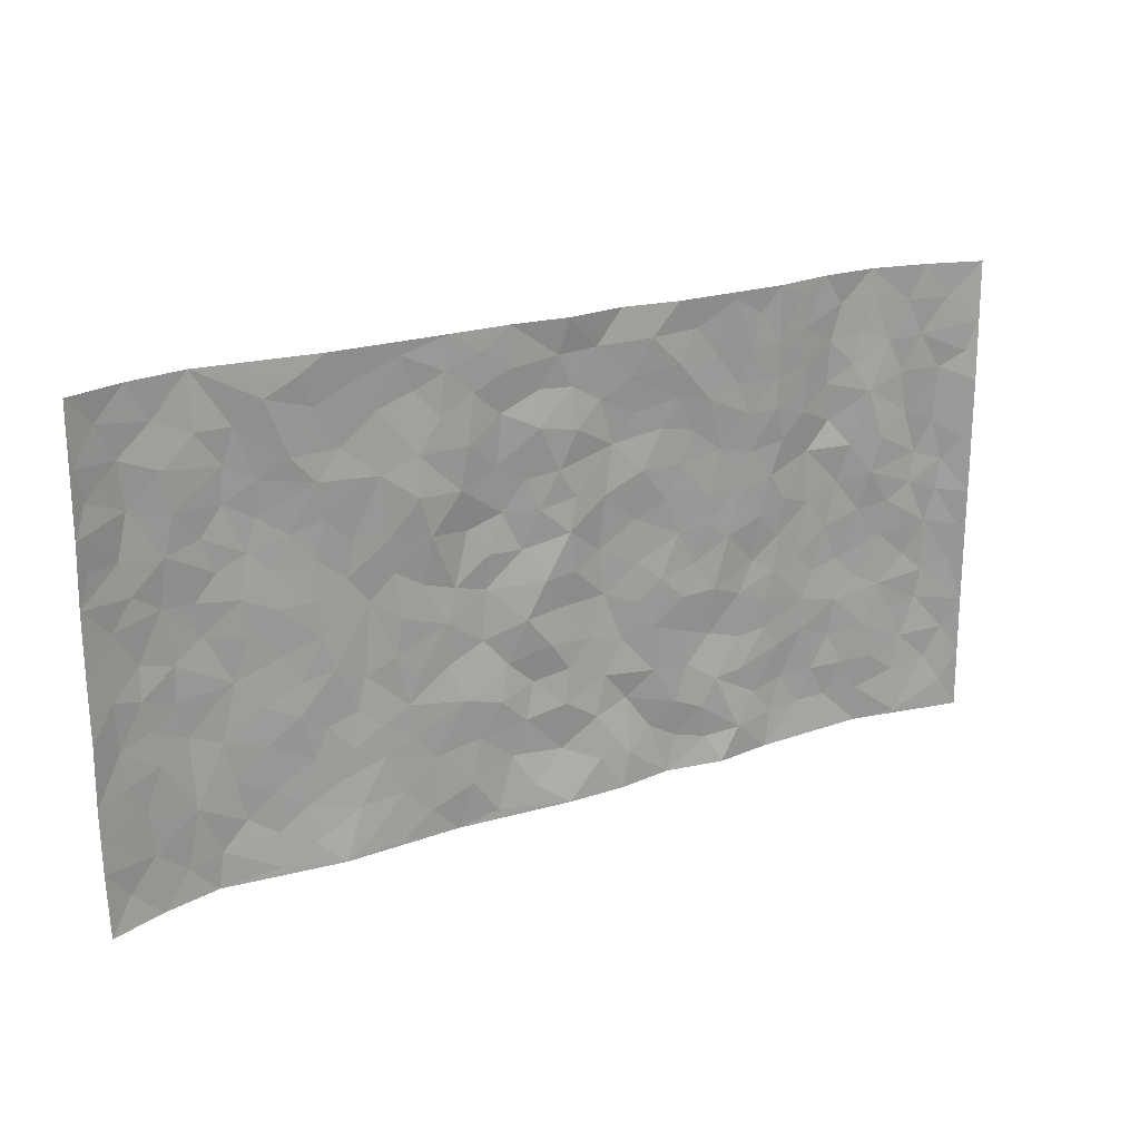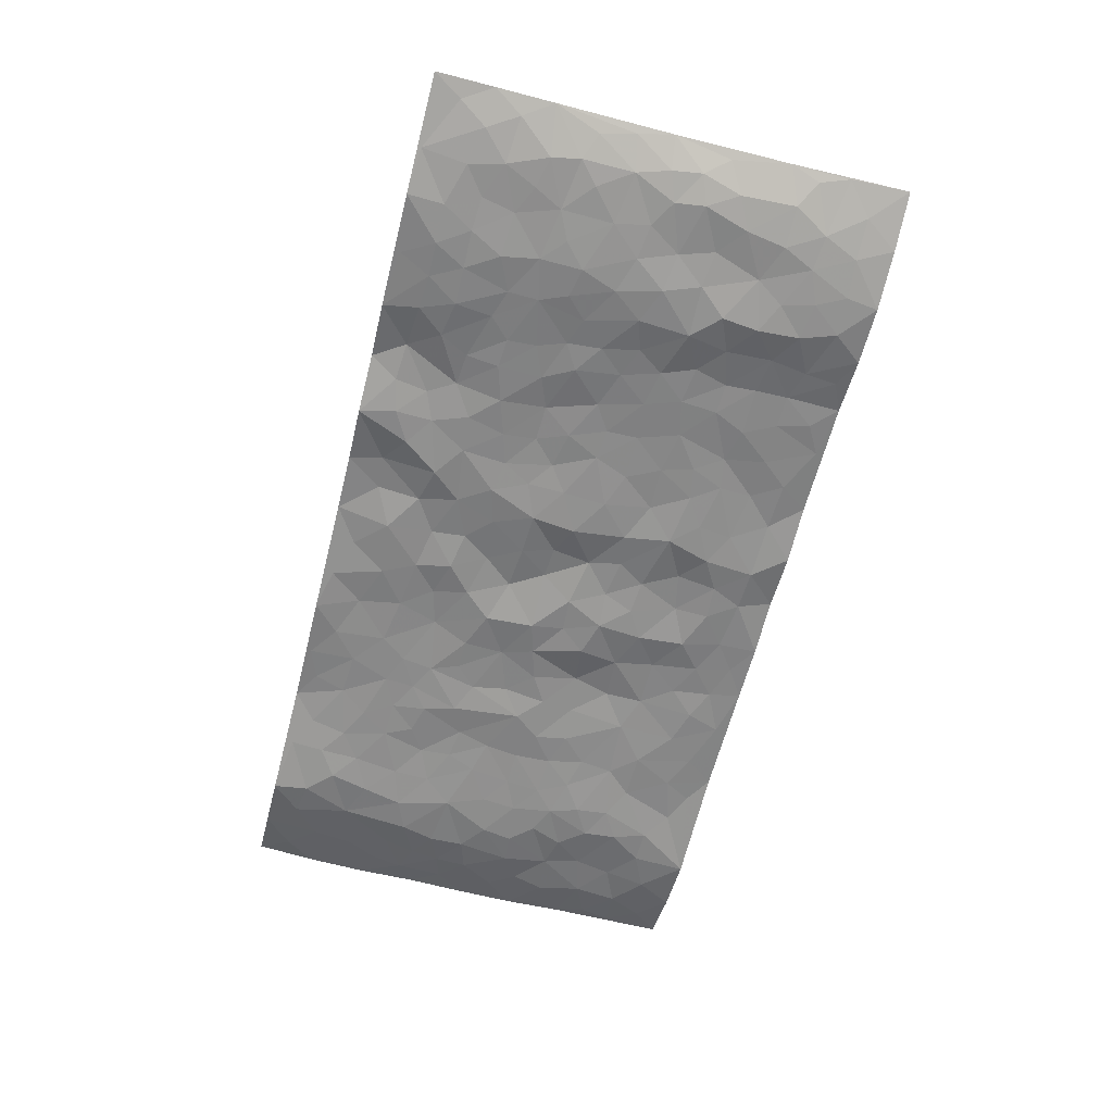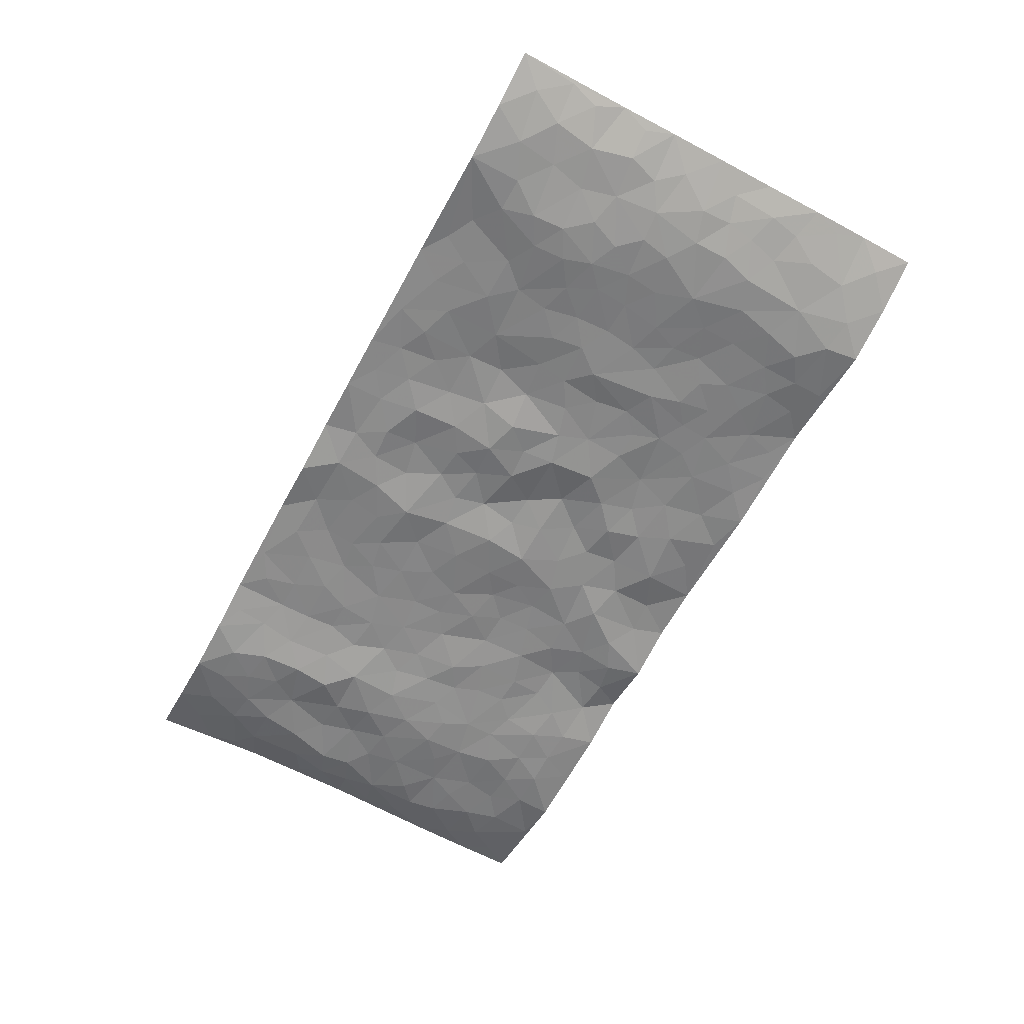
<metadata>
{"format":"obj","ext":"obj","renderer":"f3d","projection":"perspective","resolution":1024,"background":"white","views":[{"elev":20.4,"azim":-31.5,"up":"+Y"},{"elev":-62.0,"azim":75.8,"up":"+Z"},{"elev":-61.9,"azim":-118.3,"up":"+Z"}]}
</metadata>
<code>
v -0.9759 0.0006045 0.05258
v -0.982 0.9967 0.04376
v 0.9826 0.002534 0.03849
v 0.9799 0.996 0.04083
v -0.8045 0.3921 -0.0118
v -0.9814 0.499 0.04138
v -0.864 0.3571 0.00472
v 0.001756 0.003939 0.0167
v -0.9805 0.2496 0.04274
v -0.9272 0.3371 0.02194
v -0.7396 0.001542 -0.01936
v -0.979 0.1249 0.04547
v -0.7168 0.2928 -0.01776
v -0.86 0.0008541 0.009893
v -0.8466 0.2879 0.003667
v -0.4932 0.003797 0.0121
v -0.9597 0.1874 0.03737
v -0.2942 0.1688 0.001804
v -0.7844 0.3215 -0.01579
v -0.8675 0.1194 0.008173
v -0.9264 0.0627 0.02608
v -0.8011 0.06375 -0.008123
v -0.6771 0.1272 -0.01889
v -0.7292 0.07482 -0.01918
v -0.879 0.2066 0.0106
v -0.9145 0.2694 0.02078
v -0.7753 0.1767 -0.01075
v -0.6977 0.2099 -0.01776
v -0.8719 0.4874 0.001597
v -0.9802 0.3744 0.04425
v -0.7422 0.9976 -0.01548
v -0.5401 0.2234 -0.006413
v 0.2623 0.1576 -0.000494
v -0.9808 0.7477 0.04338
v -0.3691 0.3942 -0.0002237
v -0.7893 0.7522 -0.003459
v -0.8064 0.8305 0.0001459
v -0.5859 0.4427 -0.01022
v -0.6052 0.6057 -0.01293
v -0.4938 0.9972 0.006296
v -0.9603 0.6856 0.03265
v -0.6675 0.5623 -0.01435
v -0.3925 0.7533 0.00285
v -0.5127 0.2809 -0.00625
v -0.4623 0.2264 -0.003361
v -0.4981 0.1634 -0.004154
v -0.4512 0.6367 -0.005565
v -0.3683 0.5603 -0.001782
v 0.1666 0.474 -0.004724
v -0.3351 0.2227 0.0007907
v -0.2108 0.6112 -0.009252
v -0.377 0.6293 0.002435
v -0.3032 0.05949 0.002419
v -0.6327 0.7102 -0.01791
v -0.397 0.1958 -0.0003723
v -0.8787 0.6169 0.006583
v -0.0374 0.3492 0.007531
v 0.05821 0.3405 -0.001885
v 0.2997 0.451 0.0002443
v -0.09391 0.552 -0.006128
v -0.1648 0.5567 -0.005174
v 0.09345 0.6305 -0.005505
v -0.6379 0.3465 -0.01166
v -0.7559 0.5736 -0.01516
v -0.9558 0.8085 0.03125
v -0.5633 0.1302 -0.006228
v -0.3693 0.01404 0.005506
v -0.8031 0.4657 -0.01117
v -0.6215 0.1729 -0.01091
v -0.618 0.01911 -0.004881
v -0.2454 0.003581 -0.000705
v -0.6194 0.08892 -0.0103
v -0.5501 0.0546 0.00103
v -0.4338 0.03928 0.00756
v -0.4536 0.1057 0.00305
v -0.8986 0.6848 0.009388
v -0.9741 0.8722 0.04015
v -0.7439 0.5088 -0.01808
v 0.00205 0.9975 0.0125
v -0.8098 0.6746 -0.002658
v -0.566 0.3157 -0.004496
v -0.5162 0.4617 -0.004605
v 0.007828 0.5719 0.005002
v -0.04895 0.4839 0.009035
v 0.003466 0.4206 -0.0007658
v -0.1233 0.1298 1.505e-05
v -0.5739 0.67 -0.01161
v -0.9209 0.5613 0.01766
v -0.7391 0.6907 -0.01417
v -0.4514 0.2981 -0.006835
v -0.636 0.2678 -0.01067
v -0.5052 0.6883 -0.005075
v -0.1727 0.4857 -0.01008
v -0.2629 0.437 0.000886
v -0.6528 0.6488 -0.01755
v -0.008682 0.1181 -0.001829
v -0.4173 0.5109 -0.00823
v -0.3448 0.2896 9.546e-05
v -0.2409 0.5044 -0.004622
v -0.1803 0.3829 -0.006501
v -0.9819 0.6233 0.03992
v -0.7117 0.6225 -0.01673
v -0.8209 0.579 -0.007496
v -0.364 0.1119 0.001828
v -0.5253 0.5335 -0.005315
v -0.6888 0.4061 -0.0177
v -0.1294 0.3254 -0.00152
v -0.1484 0.2511 0.005971
v -0.5217 0.6118 -0.006943
v 0.1103 0.7291 -0.009236
v -0.002312 0.216 0.0067
v -0.07173 0.2745 -0.003672
v 0.005797 0.2894 0.003792
v -0.4318 0.3648 -0.00769
v -0.1961 0.1857 0.003754
v -0.6597 0.4879 -0.01451
v -0.5605 0.3817 -0.006943
v -0.4953 0.3924 -0.003665
v -0.3087 0.5247 -0.0009016
v -0.2595 0.3514 -0.001081
v -0.3571 0.4678 0.001575
v -0.2264 0.2727 0.007332
v -0.09094 0.4125 0.008542
v -0.5996 0.5316 -0.009616
v -0.09096 0.1997 0.001409
v -0.2134 0.09532 0.005846
v -0.4009 0.2595 -0.001457
v -0.9314 0.4369 0.02502
v -0.8734 0.42 0.00668
v 0.09277 0.4232 -0.009647
v 0.2102 0.238 -0.00163
v 0.08292 0.5173 -0.01082
v 0.02057 0.4886 0.003093
v 0.1671 0.3933 -0.002234
v 0.7963 0.4963 -0.004167
v 0.2213 0.434 0.00256
v 0.2682 0.3136 -0.0004224
v 0.1617 0.5674 -0.006406
v 0.1252 0.9983 -0.00122
v -0.2933 0.6194 0.007502
v 0.4284 0.8791 0.004464
v 0.4947 0.9974 0.007135
v -0.2139 0.7806 0.006187
v -0.05702 0.8641 -0.00182
v -0.3232 0.3498 0.0005885
v -0.462 0.5663 -0.007748
v -0.07277 0.05481 0.008431
v -0.1576 0.02407 0.004834
v 0.1256 0.003856 0.01506
v 0.01514 0.8599 -0.0004907
v -0.01523 0.7001 0.003595
v 0.4252 0.1966 0.001936
v 0.3439 0.2898 -0.002467
v 0.5957 0.5256 -0.01752
v 0.5293 0.5461 -0.007037
v 0.4588 0.1349 -0.002929
v 0.5268 0.2271 -0.007347
v 0.4174 0.3613 -0.003472
v 0.02413 0.6412 0.001691
v -0.0583 0.6279 0.0007266
v -0.1459 0.7299 -0.005254
v -0.08534 0.6935 -0.002925
v -0.05901 0.7914 0.006452
v -0.1355 0.6334 -0.01022
v 0.02306 0.7748 0.005774
v 0.248 0.9978 0.01264
v -0.01721 0.9264 0.003169
v -0.2698 0.8456 0.005853
v -0.1993 0.8797 0.003984
v -0.3168 0.7803 0.007268
v -0.2455 0.9978 0.00652
v -0.2278 0.6958 0.003118
v -0.3188 0.6998 0.01205
v -0.1394 0.8296 -0.003285
v -0.1217 0.9982 0.004491
v 0.2202 0.7457 -0.0007406
v 0.1753 0.6671 0.0011
v 0.3295 0.5946 0.002516
v 0.263 0.5228 0.0001281
v 0.2684 0.6655 0.0009659
v 0.4282 0.7433 0.001149
v 0.3588 0.6825 0.0009225
v 0.2886 0.7328 0.0008661
v 0.07033 0.929 -0.003493
v 0.08047 0.823 -0.006789
v 0.1473 0.8576 0.0003324
v 0.2529 0.8726 0.009019
v 0.3247 0.7927 0.006803
v 0.234 0.5953 8.766e-05
v -0.8891 0.8662 0.01004
v -0.6888 0.8161 -0.01689
v -0.8767 0.7737 0.005107
v -0.8644 0.9972 0.006001
v -0.9277 0.9383 0.02253
v -0.8184 0.9202 -0.004567
v -0.7406 0.8846 -0.01154
v -0.612 0.9284 -0.002065
v -0.6688 0.8852 -0.01262
v -0.694 0.7453 -0.0183
v -0.566 0.8136 -0.004235
v -0.6279 0.7807 -0.01401
v -0.5161 0.9001 -0.001953
v -0.394 0.8772 -0.0004406
v -0.5508 0.9591 0.002702
v -0.4688 0.8152 -0.004118
v -0.4465 0.9352 0.001333
v -0.3476 0.972 0.004382
v -0.5165 0.7601 -0.002539
v -0.3219 0.9005 0.000719
v -0.2596 0.9299 0.006185
v 0.1583 0.7847 -0.004067
v 0.2571 0.8038 0.003497
v 0.1904 0.9328 0.008463
v 0.3966 0.8113 0.00196
v 0.3405 0.88 0.004979
v 0.3855 0.9817 0.008302
v 0.2917 0.937 0.006354
v 0.4461 0.9472 0.004579
v 0.3837 0.4929 0.001939
v 0.3283 0.5285 0.002371
v 0.4879 0.6032 -0.00242
v 0.4359 0.6637 -0.001602
v 0.4094 0.5873 -0.0002718
v 0.3558 0.1906 0.008157
v 0.4853 0.3343 -0.004838
v 0.4634 0.5217 -0.002736
v 0.3496 0.3877 0.004192
v -0.1234 0.9142 0.00368
v -0.1836 0.9573 0.00599
v 0.3229 0.1334 0.006829
v 0.6165 0.01431 -0.007341
v 0.2023 0.3336 -0.0001203
v 0.2732 0.3849 0.004074
v 0.5882 0.2473 -0.01106
v 0.7397 0.9973 -0.01802
v 0.9795 0.2517 0.04037
v 0.4966 0.811 0.003348
v 0.7229 0.4867 -0.01263
v 0.493 0.7457 0.003373
v 0.9746 0.5001 0.04767
v 0.6743 0.2936 -0.01342
v 0.5134 0.4674 -0.008211
v 0.7835 0.3107 -0.005449
v 0.5657 0.415 -0.01233
v 0.4927 0.001637 -0.001315
v 0.09095 0.2528 -0.0003952
v 0.5085 0.07665 -0.007304
v 0.1355 0.3193 -0.006305
v 0.4197 0.2665 -0.003992
v 0.8801 0.2653 0.00316
v 0.6461 0.4612 -0.01857
v 0.582 0.08174 -0.01228
v 0.4525 0.4255 -0.008028
v 0.612 0.3712 -0.01588
v 0.289 0.2328 -0.0006544
v 0.4821 0.2713 -0.005452
v 0.2675 0.07892 -0.007496
v 0.3697 0.003245 0.0177
v 0.2478 0.00238 -0.005112
v 0.2032 0.115 -0.008642
v 0.06969 0.1708 0.005924
v 0.1462 0.1903 -0.007447
v 0.6171 0.1471 -0.01333
v 0.7821 0.4225 -0.008263
v 0.7536 0.221 -0.004647
v 0.6559 0.08035 -0.0157
v 0.6743 0.3841 -0.01881
v 0.7234 0.3389 -0.01277
v 0.8916 0.3264 0.006333
v 0.7494 0.5668 -0.003693
v 0.6974 0.1453 -0.01041
v 0.7691 0.1499 -0.002492
v 0.8461 0.3674 -0.002404
v 0.9448 0.3502 0.02671
v 0.8911 0.4385 0.007055
v 0.5866 0.3125 -0.01152
v 0.8266 0.1061 0.001436
v 0.3356 0.06377 0.003623
v 0.4149 0.06941 0.01148
v 0.07343 0.07941 0.01311
v 0.1459 0.07387 0.009415
v 0.974 0.7476 0.04974
v 0.7376 0.07913 -0.009167
v 0.6604 0.2154 -0.01541
v 0.9605 0.4251 0.03667
v 0.9104 0.5087 0.01494
v 0.8145 0.2503 -0.002953
v 0.5366 0.148 -0.01227
v 0.7404 0.001434 -0.01072
v 0.5069 0.3937 -0.006079
v 0.9441 0.06462 0.02841
v 0.9814 0.1273 0.0388
v 0.8464 0.1805 0.0008845
v 0.9046 0.125 0.01339
v 0.8348 0.009466 0.008296
v 0.9419 0.1891 0.02394
v 0.6709 0.5551 -0.01867
v 0.6964 0.6321 -0.01164
v 0.5893 0.6354 -0.0189
v 0.8311 0.6904 -0.003845
v 0.6361 0.7706 -0.02144
v 0.9551 0.6239 0.0387
v 0.772 0.6409 -0.001009
v 0.8606 0.5944 -0.0008434
v 0.7379 0.7429 -0.005472
v 0.8513 0.5299 -7.637e-05
v 0.9196 0.5735 0.01739
v 0.8962 0.6584 0.0102
v 0.645 0.6914 -0.02313
v 0.5708 0.723 -0.008533
v 0.5146 0.6736 -0.002129
v 0.8584 0.8508 0.003986
v 0.7175 0.87 -0.01598
v 0.8172 0.7755 -0.004278
v 0.9011 0.7763 0.01426
v 0.7859 0.843 -0.007916
v 0.9743 0.8718 0.04414
v 0.699 0.8015 -0.01372
v 0.9537 0.8092 0.03663
v 0.7475 0.9304 -0.01514
v 0.8611 0.9971 0.005802
v 0.6163 0.9975 -0.0141
v 0.8264 0.9246 -0.002512
v 0.9104 0.9262 0.02028
v 0.6666 0.9336 -0.02097
v 0.5622 0.9006 -0.004631
v 0.4972 0.8804 0.005205
v 0.5556 0.9688 -0.003307
v 0.5751 0.821 -0.007916
v 0.641 0.8599 -0.01986
f 29 6 128
f 12 21 20
f 26 10 9
f 55 45 46
f 27 19 15
f 26 9 17
f 101 6 88
f 12 1 21
f 7 15 19
f 125 86 96
f 84 123 85
f 129 29 128
f 25 27 15
f 12 20 17
f 73 75 66
f 22 14 11
f 26 17 25
f 9 12 17
f 25 15 26
f 5 129 7
f 52 146 48
f 55 18 50
f 7 19 5
f 20 27 25
f 124 82 105
f 41 76 34
f 20 14 22
f 14 20 21
f 14 21 1
f 24 22 11
f 24 27 22
f 72 66 69
f 69 32 91
f 70 24 11
f 24 23 27
f 17 20 25
f 27 20 22
f 10 15 7
f 10 26 15
f 23 28 27
f 27 13 19
f 28 23 69
f 13 27 28
f 119 121 94
f 10 7 129
f 6 30 128
f 9 10 30
f 36 192 80
f 80 102 89
f 118 81 44
f 64 103 78
f 115 126 86
f 45 32 46
f 91 63 13
f 129 68 29
f 95 87 54
f 95 54 199
f 202 40 204
f 82 97 105
f 29 88 6
f 18 55 104
f 148 126 71
f 38 82 124
f 50 18 122
f 117 82 38
f 5 19 106
f 82 117 118
f 80 64 102
f 127 45 55
f 194 77 190
f 98 35 114
f 39 124 105
f 127 50 98
f 106 19 13
f 66 75 46
f 39 95 42
f 63 117 38
f 95 89 102
f 101 56 76
f 51 140 99
f 18 53 126
f 62 83 132
f 45 127 90
f 112 113 57
f 103 29 68
f 130 85 58
f 109 39 105
f 35 94 121
f 113 246 58
f 151 165 163
f 120 100 94
f 114 127 98
f 192 190 65
f 95 39 87
f 36 191 37
f 67 104 74
f 56 101 88
f 13 63 106
f 192 34 76
f 268 241 243
f 108 115 125
f 93 84 60
f 133 84 85
f 156 288 157
f 101 76 41
f 80 103 64
f 105 97 146
f 99 61 51
f 92 109 47
f 125 96 111
f 158 227 153
f 75 104 55
f 69 66 32
f 81 91 32
f 106 78 68
f 42 64 78
f 77 34 65
f 24 70 72
f 75 73 16
f 16 71 67
f 2 34 77
f 13 28 91
f 103 56 88
f 56 80 76
f 72 69 23
f 11 16 70
f 16 73 70
f 16 67 74
f 115 18 126
f 24 72 23
f 73 72 70
f 16 74 75
f 72 73 66
f 32 45 44
f 84 83 60
f 66 46 32
f 78 106 116
f 117 63 81
f 67 53 104
f 103 68 78
f 69 91 28
f 36 80 89
f 106 38 116
f 106 68 5
f 81 118 117
f 62 132 138
f 32 44 81
f 53 67 71
f 57 58 85
f 123 100 107
f 93 60 61
f 33 230 224
f 8 96 147
f 132 133 130
f 140 48 119
f 93 100 123
f 122 98 50
f 164 60 160
f 53 71 126
f 125 112 108
f 193 194 195
f 75 55 46
f 63 91 81
f 56 103 80
f 196 198 31
f 18 104 53
f 121 48 97
f 38 106 63
f 118 97 82
f 97 35 121
f 51 172 140
f 130 134 49
f 87 39 109
f 288 252 263
f 97 114 35
f 47 43 92
f 57 113 58
f 248 130 58
f 34 101 41
f 114 90 127
f 116 124 42
f 145 94 35
f 118 114 97
f 167 79 175
f 98 145 35
f 85 123 57
f 43 47 52
f 199 36 89
f 42 78 116
f 159 83 62
f 88 29 103
f 74 104 75
f 118 44 90
f 173 140 172
f 42 95 102
f 190 192 37
f 65 190 77
f 89 95 199
f 125 111 112
f 92 87 109
f 18 115 122
f 177 180 176
f 112 57 107
f 109 105 146
f 93 94 100
f 285 286 275
f 96 86 147
f 137 232 131
f 57 123 107
f 87 92 208
f 49 134 136
f 132 130 49
f 161 164 162
f 50 127 55
f 122 108 107
f 122 107 100
f 48 140 52
f 118 90 114
f 99 119 94
f 123 84 93
f 36 37 192
f 48 121 119
f 120 122 100
f 39 42 124
f 38 124 116
f 248 58 246
f 44 45 90
f 98 122 120
f 146 52 47
f 94 93 99
f 168 209 170
f 212 183 188
f 202 197 200
f 42 102 64
f 107 108 112
f 99 93 61
f 8 280 96
f 112 111 113
f 125 115 86
f 115 108 122
f 128 30 10
f 5 68 129
f 10 129 128
f 132 49 138
f 83 84 133
f 130 133 85
f 83 133 132
f 248 134 130
f 156 152 224
f 151 110 165
f 212 186 211
f 153 224 249
f 254 251 244
f 246 261 262
f 225 158 249
f 49 136 179
f 185 184 150
f 214 188 181
f 181 188 182
f 161 163 174
f 143 170 172
f 110 211 185
f 184 79 167
f 174 228 169
f 62 110 159
f 163 150 144
f 210 169 229
f 170 143 168
f 176 211 110
f 98 120 145
f 94 145 120
f 48 146 97
f 109 146 47
f 148 86 126
f 147 86 148
f 71 8 148
f 8 147 148
f 244 276 254
f 232 136 134
f 174 143 161
f 60 83 160
f 163 162 151
f 159 160 83
f 261 281 262
f 259 281 149
f 219 220 59
f 246 113 111
f 33 255 131
f 157 256 152
f 137 255 153
f 230 278 279
f 262 260 33
f 154 155 242
f 131 255 137
f 248 131 232
f 281 280 149
f 259 258 278
f 220 179 59
f 159 151 160
f 162 160 151
f 164 61 60
f 228 174 144
f 144 174 163
f 159 110 151
f 161 172 164
f 186 184 185
f 161 162 163
f 61 164 51
f 160 162 164
f 187 217 213
f 150 163 165
f 205 202 200
f 79 184 139
f 170 43 173
f 174 169 143
f 161 143 172
f 167 144 150
f 176 180 183
f 172 170 173
f 223 226 221
f 185 150 165
f 99 140 119
f 207 206 203
f 172 51 164
f 43 52 173
f 173 52 140
f 167 175 228
f 228 229 169
f 210 168 169
f 177 110 62
f 189 138 179
f 62 138 177
f 136 232 233
f 181 182 222
f 150 184 167
f 178 180 189
f 49 179 138
f 177 138 189
f 180 178 182
f 178 179 220
f 307 308 304
f 222 223 221
f 215 187 188
f 176 183 212
f 187 213 186
f 214 215 188
f 185 211 186
f 237 181 239
f 182 188 183
f 110 185 165
f 216 215 141
f 211 176 212
f 182 183 180
f 176 110 177
f 213 184 186
f 178 189 179
f 177 189 180
f 195 190 37
f 197 198 200
f 195 194 190
f 34 192 65
f 80 192 76
f 37 196 195
f 194 2 77
f 193 2 194
f 196 37 191
f 31 193 195
f 198 196 191
f 31 195 196
f 199 201 191
f 197 204 31
f 198 191 201
f 31 198 197
f 201 199 54
f 36 199 191
f 54 208 201
f 208 43 205
f 208 54 87
f 198 201 200
f 206 205 203
f 43 170 203
f 210 207 209
f 40 202 206
f 31 204 40
f 197 202 204
f 208 205 200
f 43 203 205
f 205 206 202
f 203 209 207
f 171 40 207
f 40 206 207
f 208 200 201
f 43 208 92
f 170 209 203
f 168 143 169
f 207 210 171
f 168 210 209
f 188 187 212
f 212 187 186
f 166 139 213
f 184 213 139
f 237 214 181
f 215 214 141
f 216 141 218
f 213 217 166
f 142 166 216
f 217 216 166
f 187 215 217
f 216 217 215
f 237 141 214
f 142 216 218
f 223 222 182
f 179 136 59
f 223 220 219
f 267 238 251
f 237 327 141
f 223 182 178
f 158 290 253
f 220 223 178
f 59 233 227
f 233 59 136
f 248 246 131
f 153 249 158
f 251 254 267
f 223 219 226
f 111 261 246
f 297 251 238
f 276 256 157
f 167 228 144
f 229 228 175
f 175 171 229
f 229 171 210
f 260 257 33
f 265 271 272
f 266 289 283
f 269 243 250
f 249 224 152
f 266 283 271
f 227 233 137
f 253 227 158
f 325 313 320
f 135 264 275
f 310 329 239
f 270 298 297
f 249 256 225
f 275 273 269
f 311 222 221
f 155 154 299
f 234 276 157
f 310 311 299
f 222 239 181
f 221 226 155
f 266 263 252
f 242 290 244
f 264 273 275
f 273 264 243
f 242 244 154
f 276 290 225
f 288 234 157
f 240 282 302
f 275 286 306
f 225 290 158
f 234 263 284
f 241 254 276
f 233 232 137
f 137 153 227
f 264 135 238
f 244 251 154
f 260 259 257
f 227 253 219
f 33 224 255
f 154 297 299
f 240 302 307
f 297 154 251
f 264 268 243
f 253 226 219
f 271 284 263
f 277 294 293
f 290 242 253
f 241 234 284
f 59 227 219
f 242 155 226
f 252 245 231
f 157 152 156
f 257 230 33
f 152 256 249
f 278 230 257
f 262 33 131
f 224 153 255
f 259 278 257
f 134 248 232
f 230 279 224
f 96 261 111
f 261 96 280
f 280 281 261
f 246 262 131
f 252 247 245
f 268 267 241
f 283 277 272
f 288 247 252
f 275 274 285
f 295 291 294
f 267 268 264
f 263 234 288
f 309 310 299
f 290 276 244
f 283 272 271
f 267 254 241
f 265 243 241
f 236 240 285
f 297 238 270
f 303 305 298
f 241 276 234
f 221 155 299
f 272 277 293
f 250 243 287
f 286 285 240
f 284 271 265
f 271 263 266
f 295 3 291
f 225 256 276
f 241 284 265
f 289 266 231
f 3 292 291
f 321 235 323
f 293 294 296
f 279 278 258
f 245 279 258
f 279 156 224
f 260 281 259
f 280 8 149
f 262 281 260
f 231 266 252
f 267 264 238
f 306 304 270
f 283 289 295
f 243 269 273
f 236 269 250
f 294 292 296
f 274 236 285
f 269 274 275
f 250 287 293
f 245 289 231
f 236 274 269
f 156 279 247
f 242 226 253
f 247 279 245
f 243 265 287
f 288 156 247
f 265 272 293
f 296 292 236
f 293 287 265
f 295 294 277
f 277 283 295
f 236 250 296
f 289 3 295
f 292 294 291
f 293 296 250
f 300 304 308
f 325 320 235
f 329 330 326
f 270 304 303
f 270 303 298
f 309 305 301
f 135 306 270
f 299 297 298
f 298 309 299
f 238 135 270
f 300 314 305
f 303 300 305
f 304 306 307
f 300 303 304
f 282 319 315
f 322 325 235
f 275 306 135
f 307 306 286
f 240 307 286
f 308 307 302
f 302 282 308
f 308 282 315
f 305 309 298
f 310 309 301
f 310 301 329
f 310 239 311
f 222 311 239
f 299 311 221
f 319 312 315
f 312 323 316
f 301 305 318
f 305 314 316
f 300 308 315
f 316 314 312
f 312 314 315
f 315 314 300
f 323 312 324
f 316 313 318
f 282 4 317
f 330 313 325
f 4 321 324
f 235 320 323
f 282 317 319
f 312 319 317
f 326 325 322
f 316 320 313
f 316 318 305
f 142 218 327
f 327 218 141
f 316 323 320
f 324 312 317
f 4 324 317
f 321 323 324
f 318 313 330
f 328 326 322
f 326 327 329
f 329 327 237
f 326 328 327
f 322 142 328
f 327 328 142
f 329 237 239
f 301 318 330
f 326 330 325
f 330 329 301

</code>
